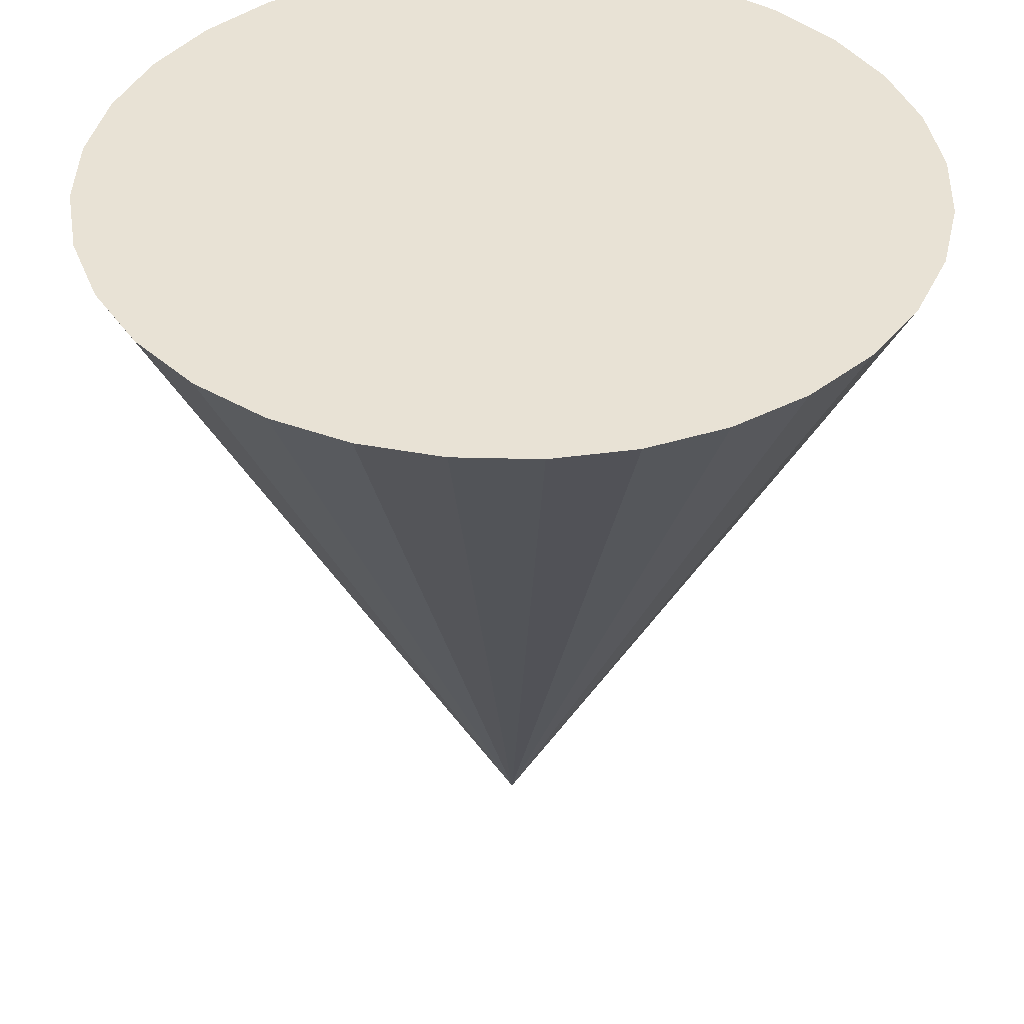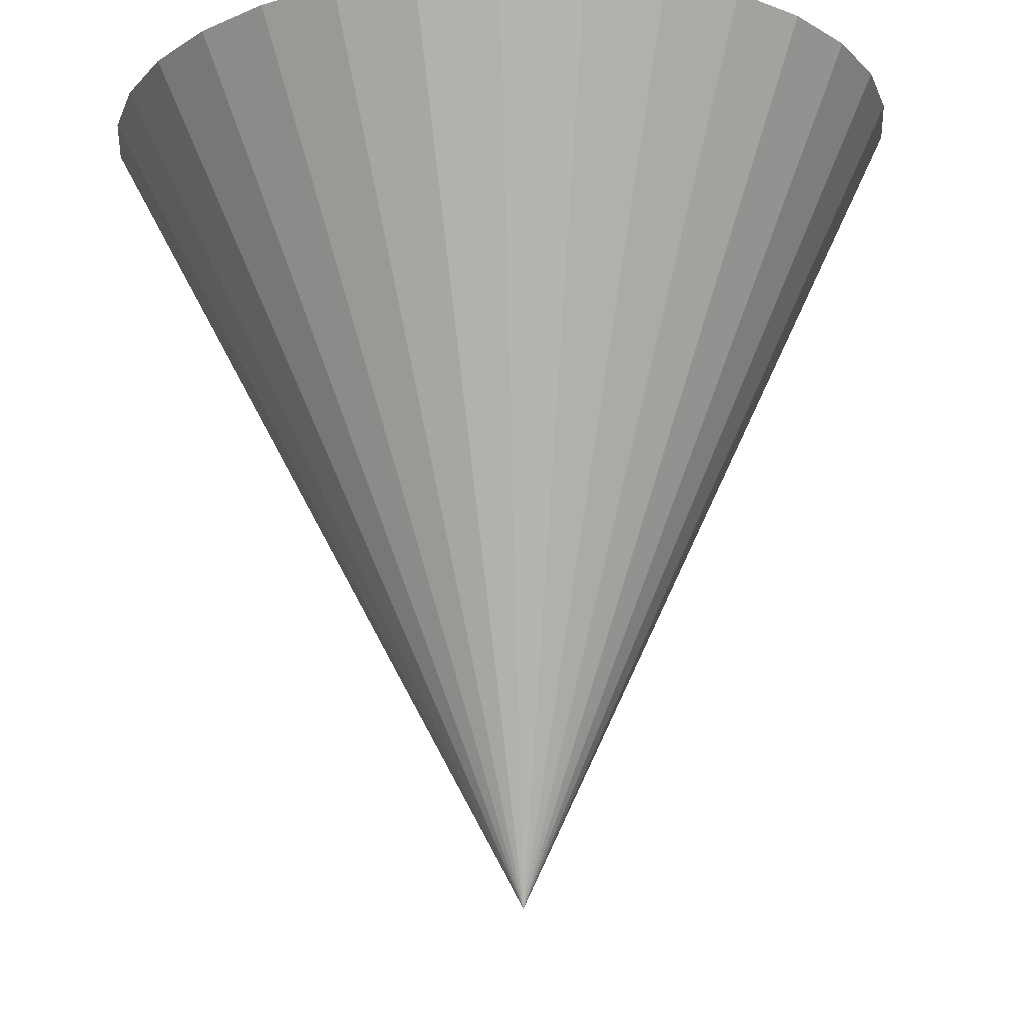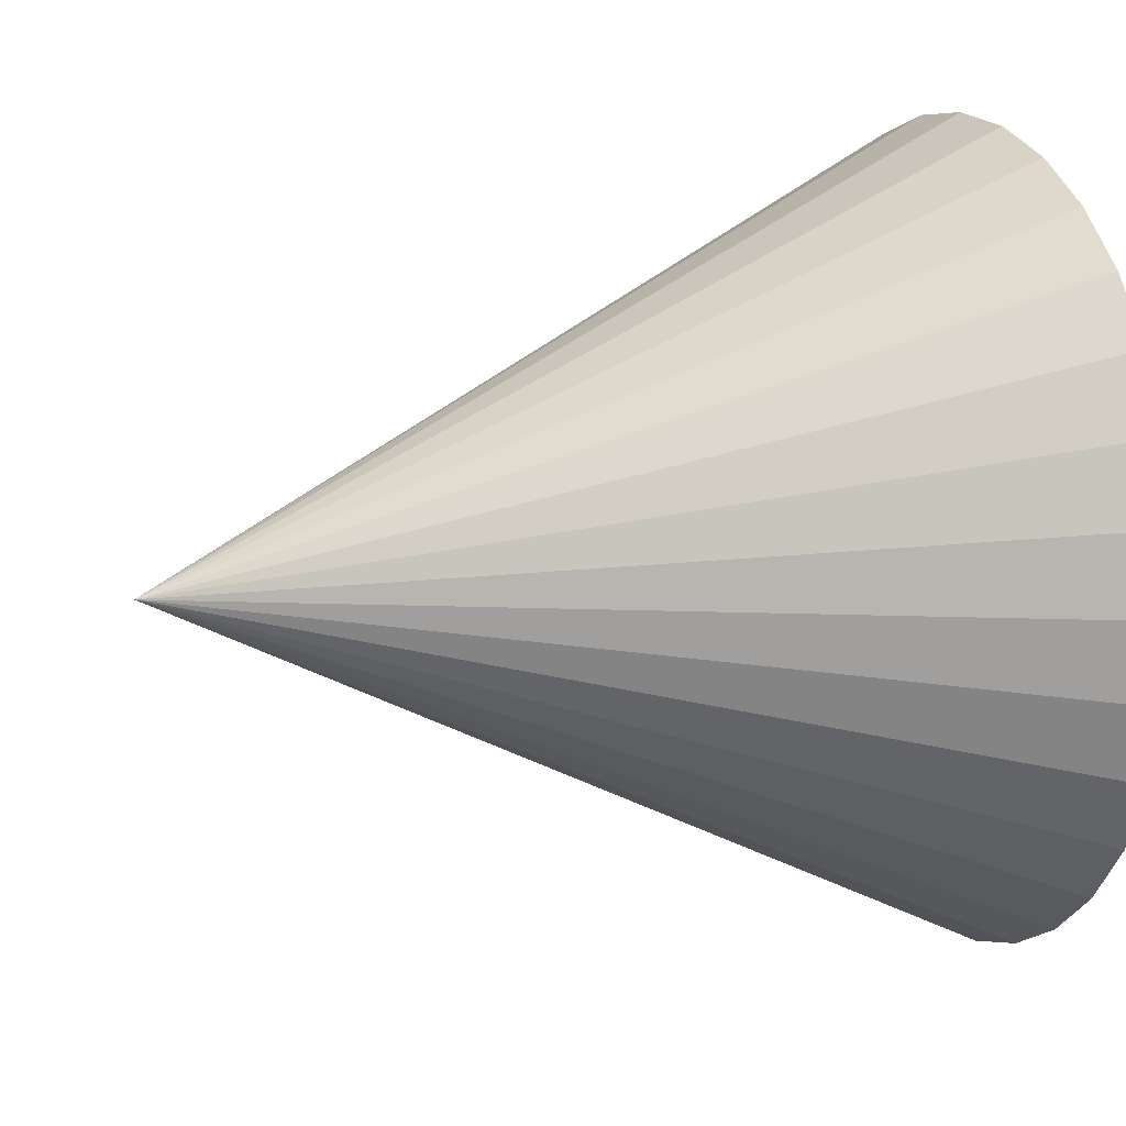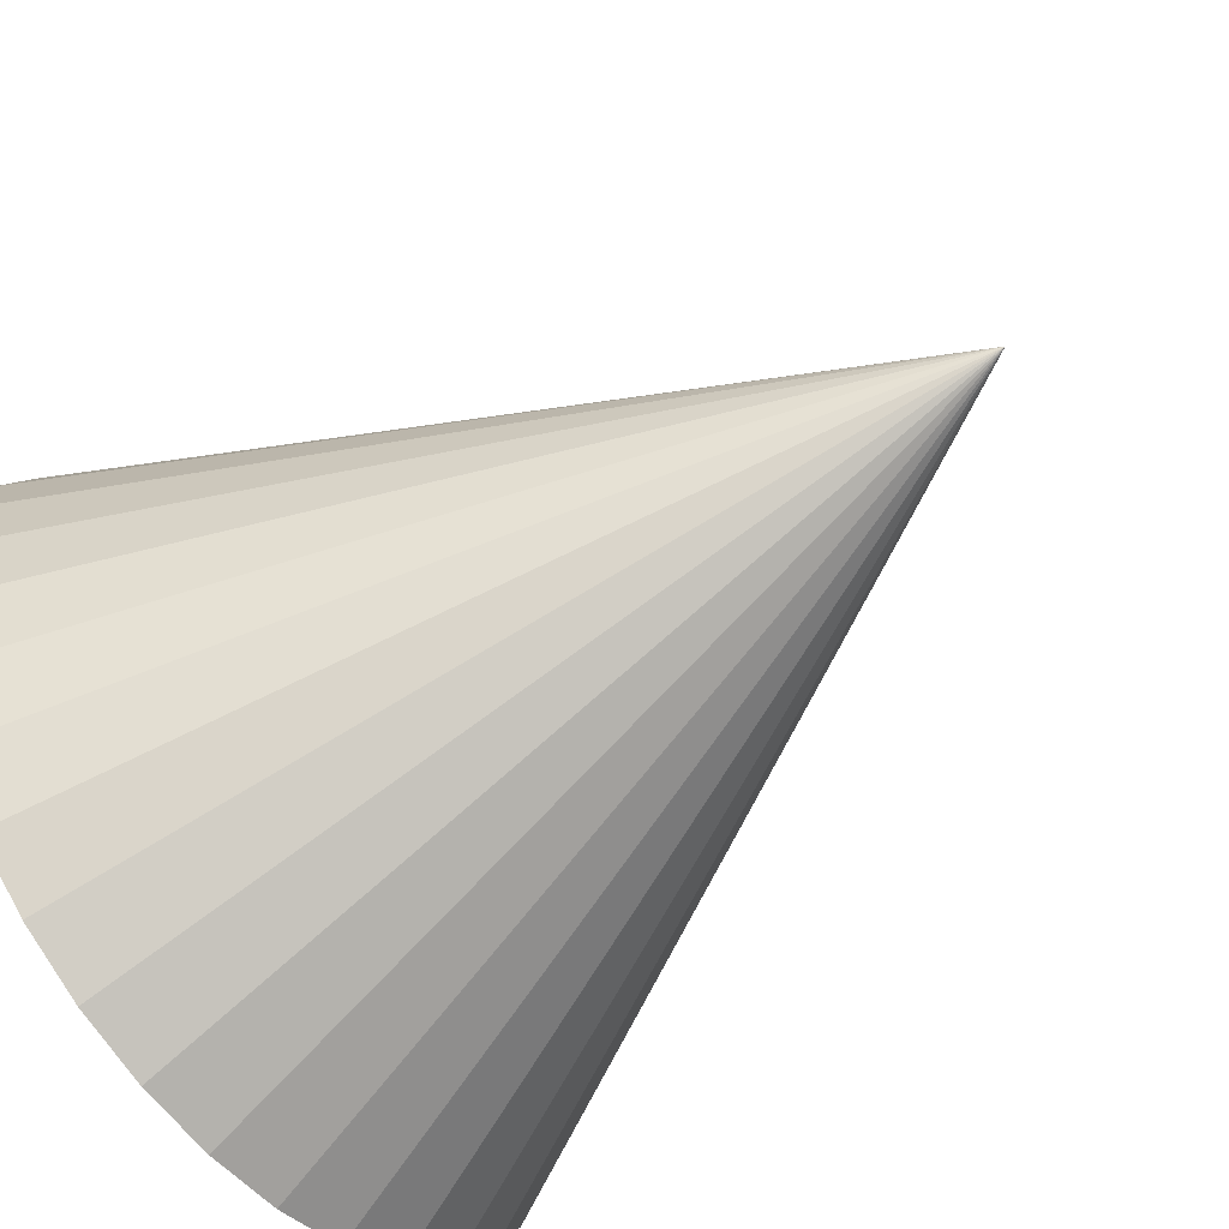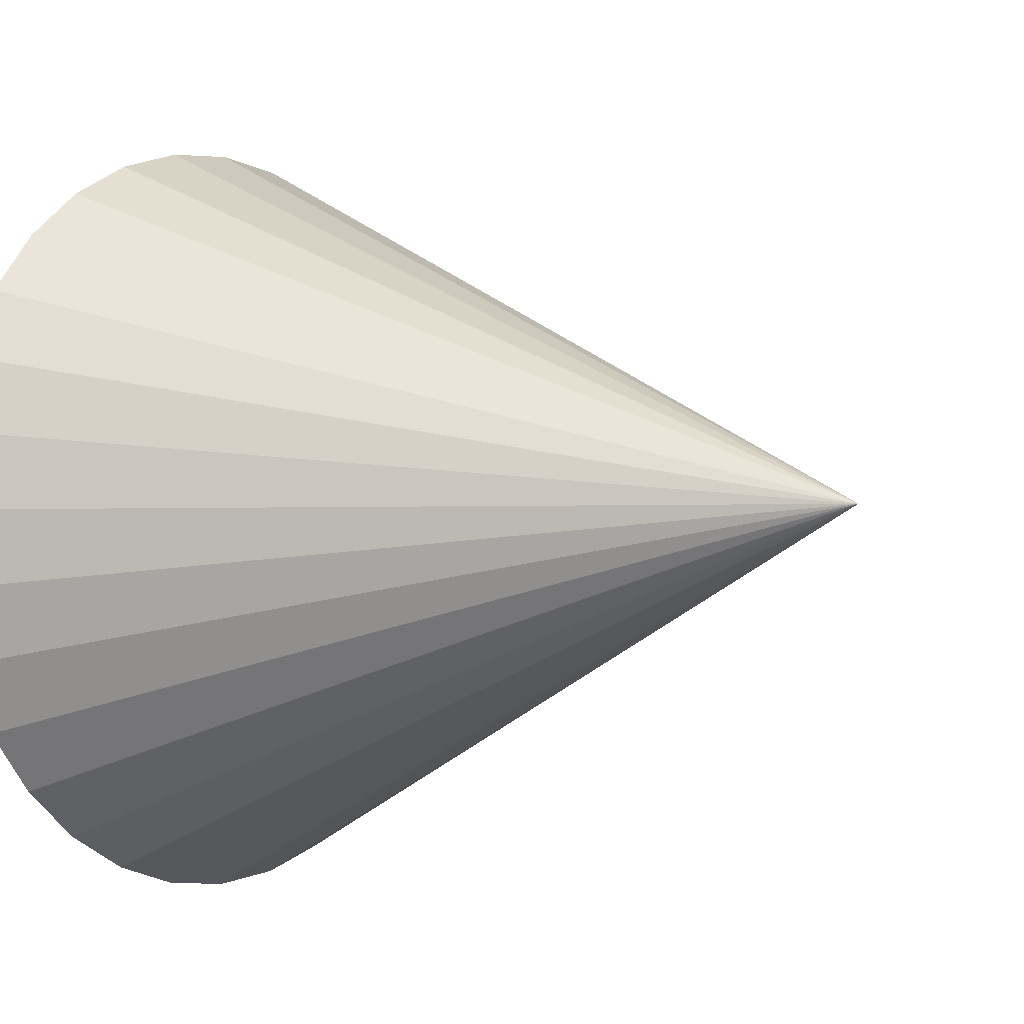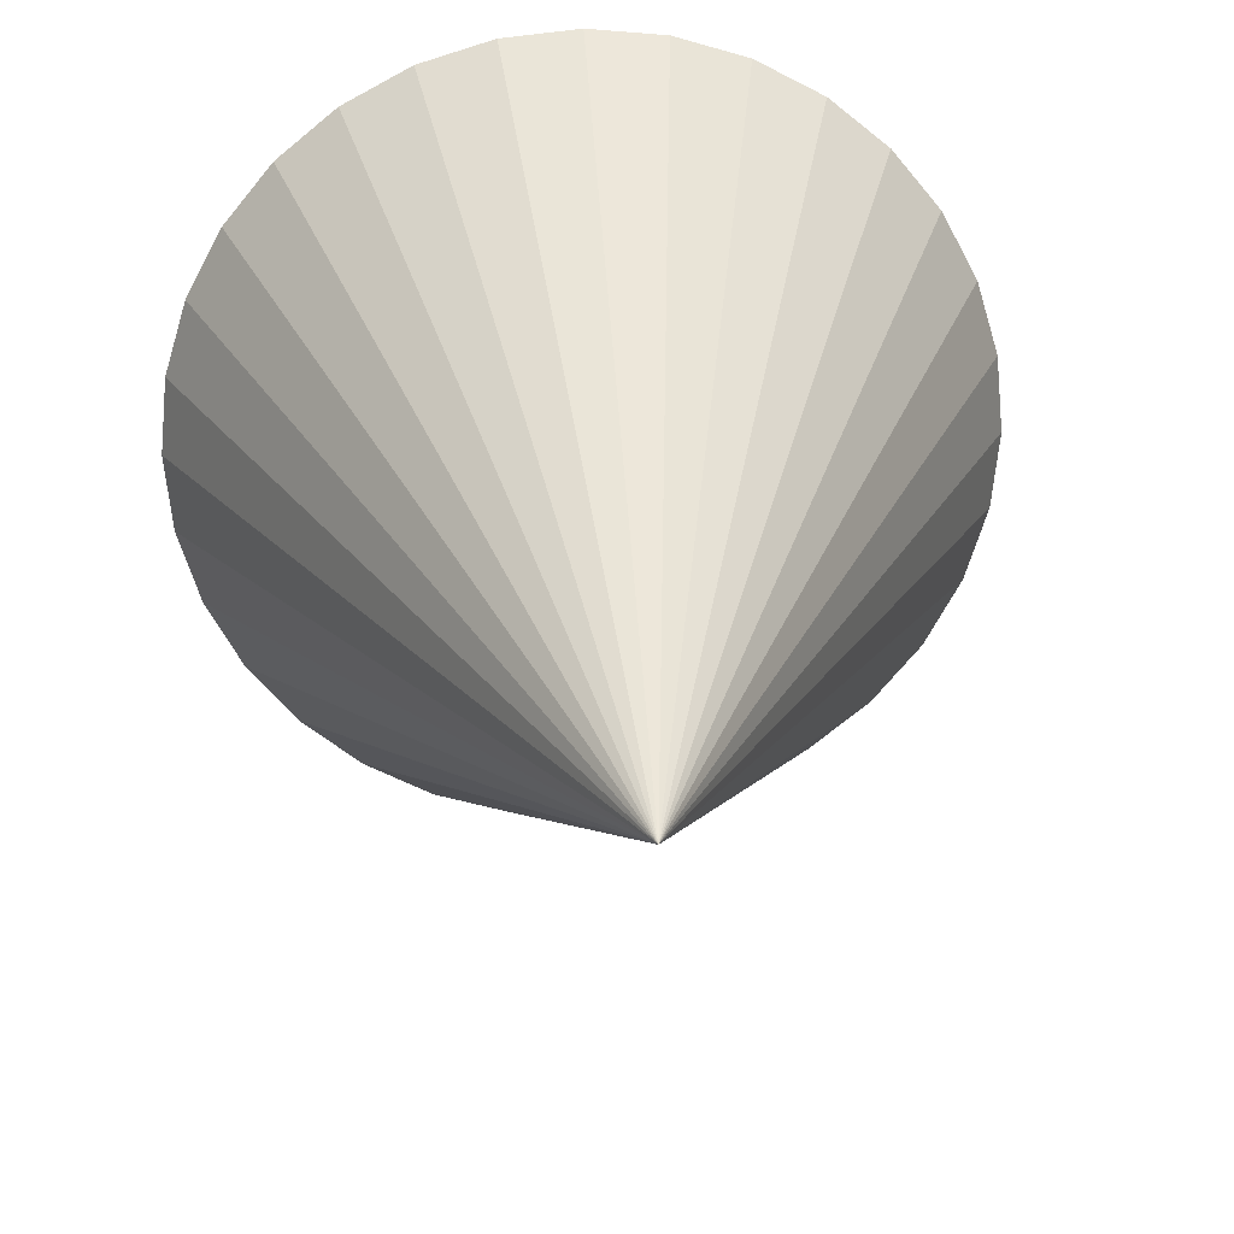
<metadata>
{"format":"obj","ext":"obj","renderer":"f3d","projection":"perspective","resolution":1024,"background":"white","views":[{"elev":40.8,"azim":-37.6,"up":"+Y"},{"elev":73.5,"azim":-1.6,"up":"+Z"},{"elev":12.6,"azim":68.6,"up":"+Z"},{"elev":-59.6,"azim":-51.5,"up":"+Z"},{"elev":-1.8,"azim":-52.6,"up":"+Z"},{"elev":24.4,"azim":-4.3,"up":"+Z"}]}
</metadata>
<code>
o 円錐.001
v 2e-06 4.801 -4.801
v -2e-06 -4.801 -2e-06
v -0.9367 4.801 -4.709
v -1.837 4.801 -4.436
v -2.667 4.801 -3.992
v -3.395 4.801 -3.395
v -3.992 4.801 -2.667
v -4.436 4.801 -1.837
v -4.709 4.801 -0.9367
v -4.801 4.801 2e-06
v -4.709 4.801 0.9367
v -4.436 4.801 1.837
v -3.992 4.801 2.667
v -3.395 4.801 3.395
v -2.667 4.801 3.992
v -1.837 4.801 4.436
v -0.9367 4.801 4.709
v 3e-06 4.801 4.801
v 0.9367 4.801 4.709
v 1.837 4.801 4.436
v 2.668 4.801 3.992
v 3.395 4.801 3.395
v 3.992 4.801 2.667
v 4.436 4.801 1.837
v 4.709 4.801 0.9367
v 4.801 4.801 -2e-06
v 4.709 4.801 -0.9367
v 4.436 4.801 -1.837
v 3.992 4.801 -2.668
v 3.395 4.801 -3.395
v 2.667 4.801 -3.992
v 1.837 4.801 -4.436
v 0.9367 4.801 -4.709
v 2e-06 4.801 2e-06
f 1 2 3
f 3 2 4
f 4 2 5
f 5 2 6
f 6 2 7
f 7 2 8
f 8 2 9
f 9 2 10
f 10 2 11
f 11 2 12
f 12 2 13
f 13 2 14
f 14 2 15
f 15 2 16
f 16 2 17
f 17 2 18
f 18 2 19
f 19 2 20
f 20 2 21
f 21 2 22
f 22 2 23
f 23 2 24
f 24 2 25
f 25 2 26
f 26 2 27
f 27 2 28
f 28 2 29
f 29 2 30
f 30 2 31
f 31 2 32
f 33 1 34
f 32 2 33
f 33 2 1
f 33 34 32
f 32 34 31
f 31 34 30
f 30 34 29
f 29 34 28
f 28 34 27
f 27 34 26
f 26 34 25
f 25 34 24
f 24 34 23
f 23 34 22
f 22 34 21
f 21 34 20
f 20 34 19
f 18 34 17
f 18 19 34
f 17 34 16
f 16 34 15
f 15 34 14
f 14 34 13
f 13 34 12
f 12 34 11
f 11 34 10
f 10 34 9
f 9 34 8
f 8 34 7
f 7 34 6
f 6 34 5
f 5 34 4
f 4 34 3
f 3 34 1

</code>
